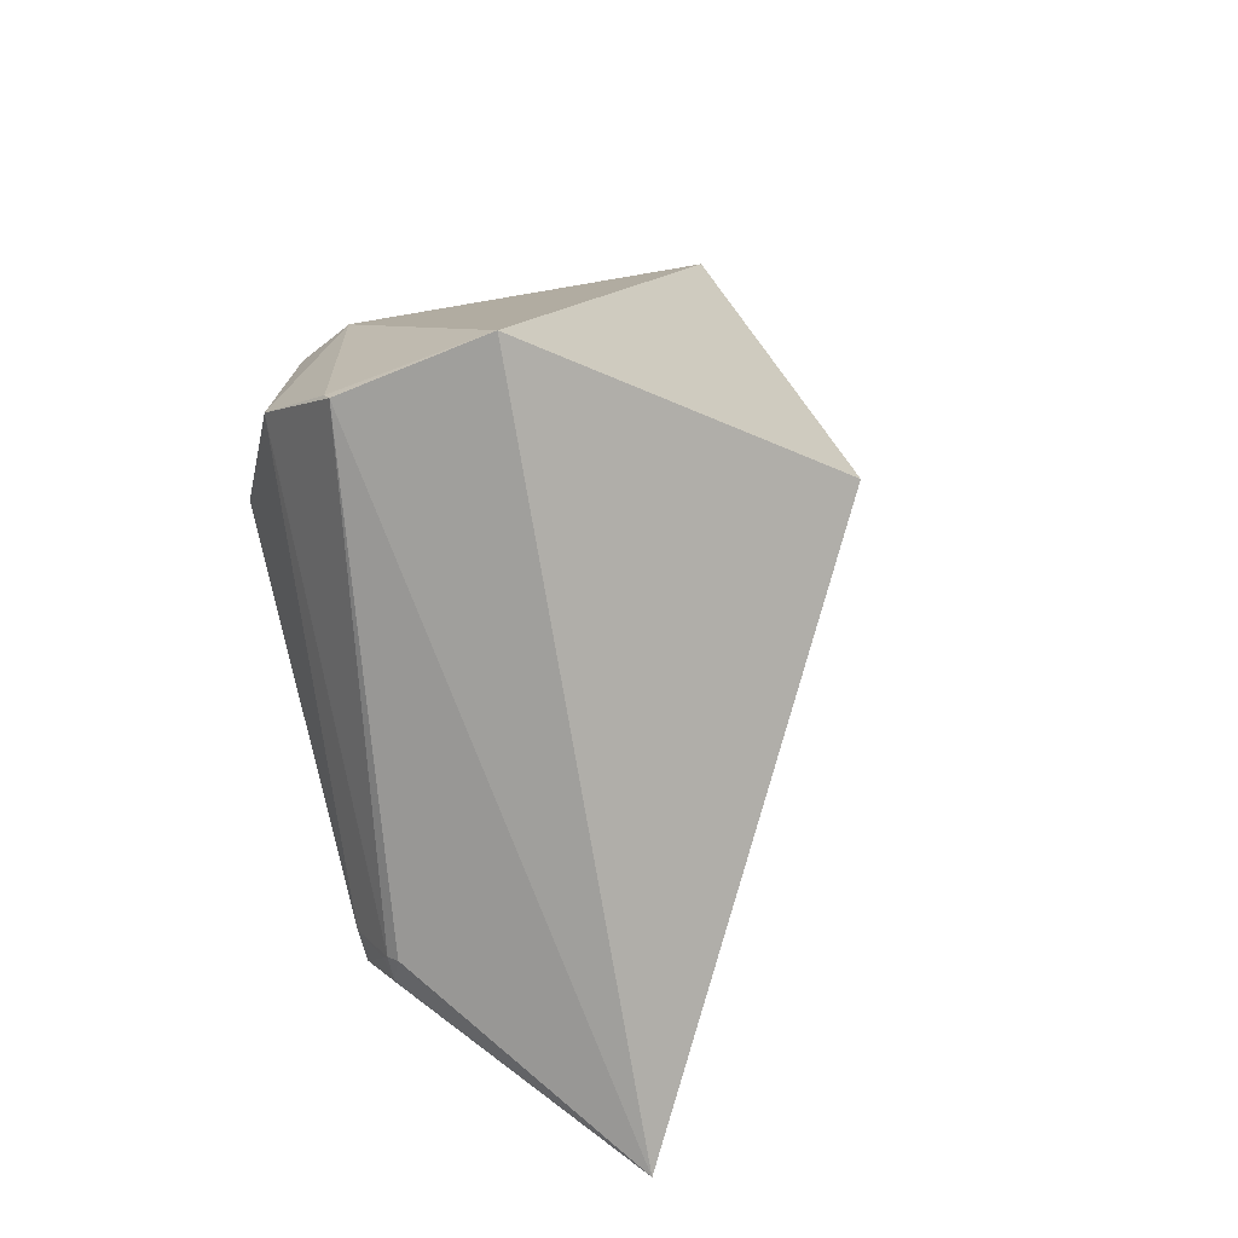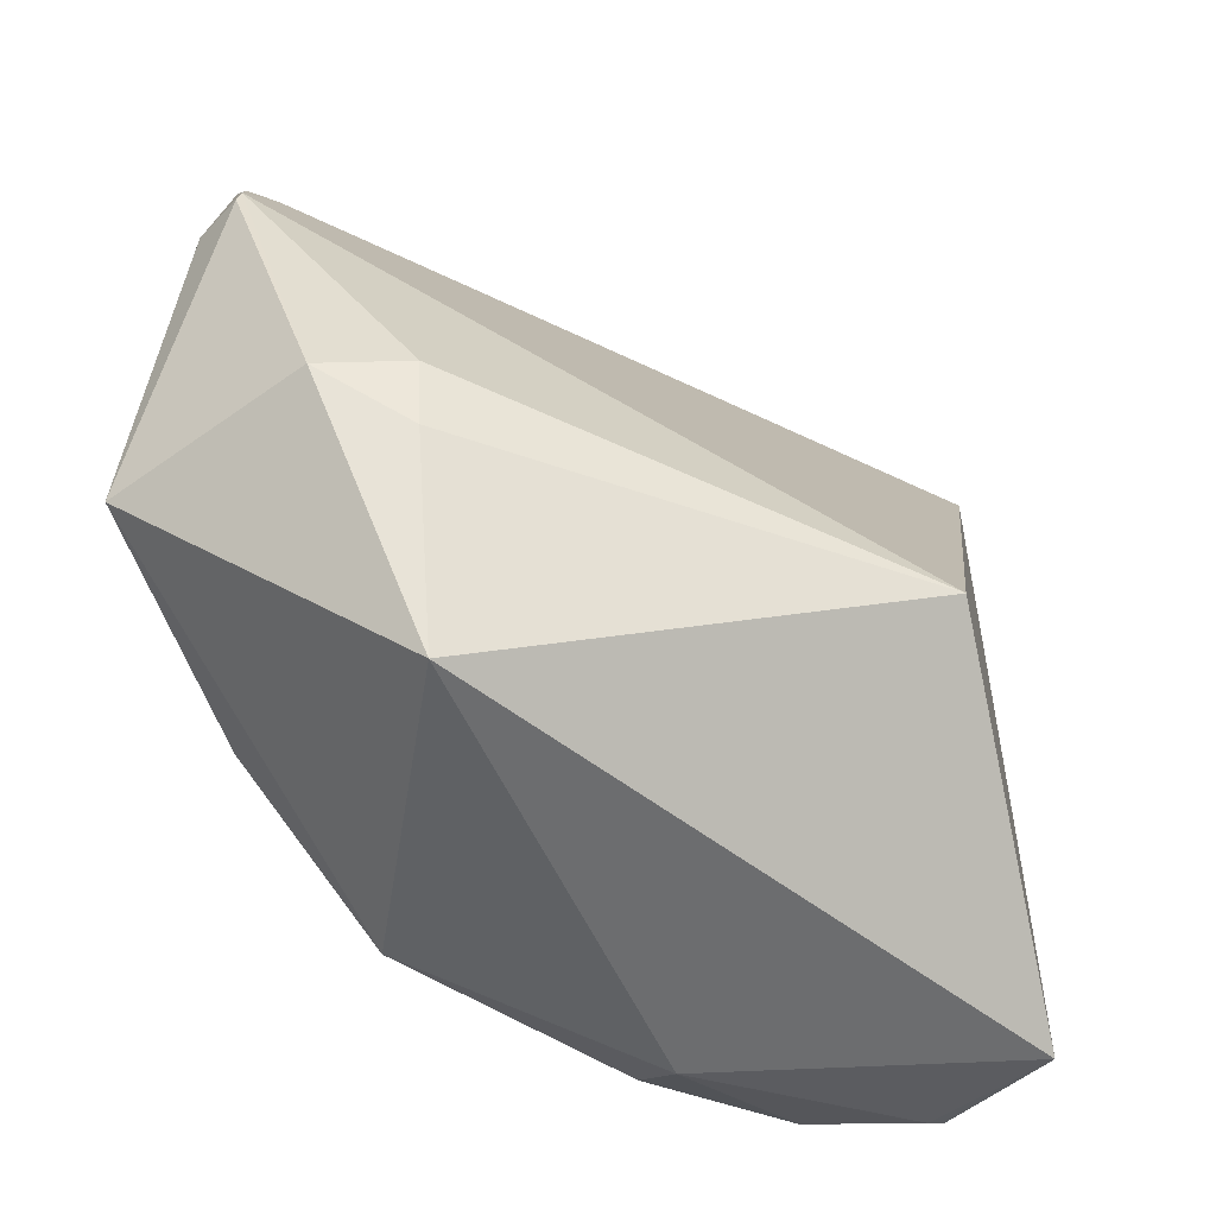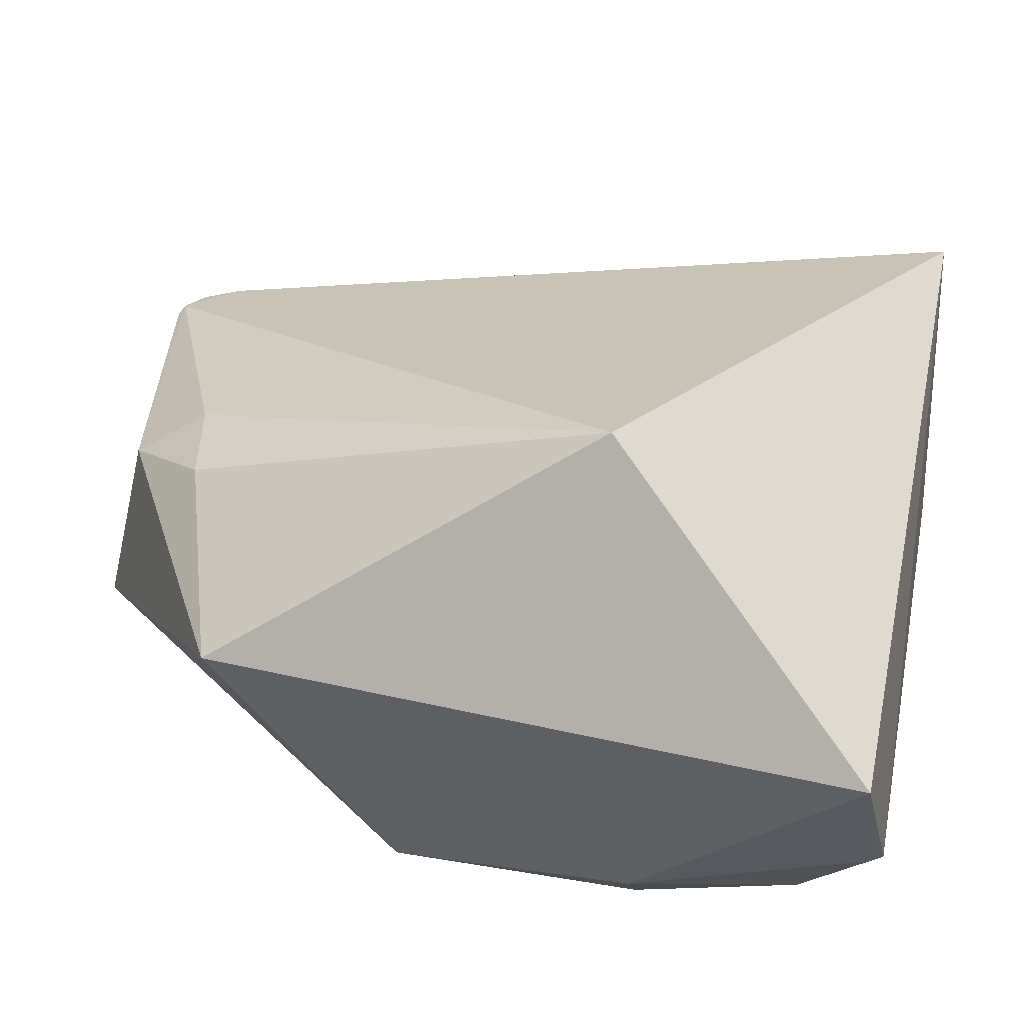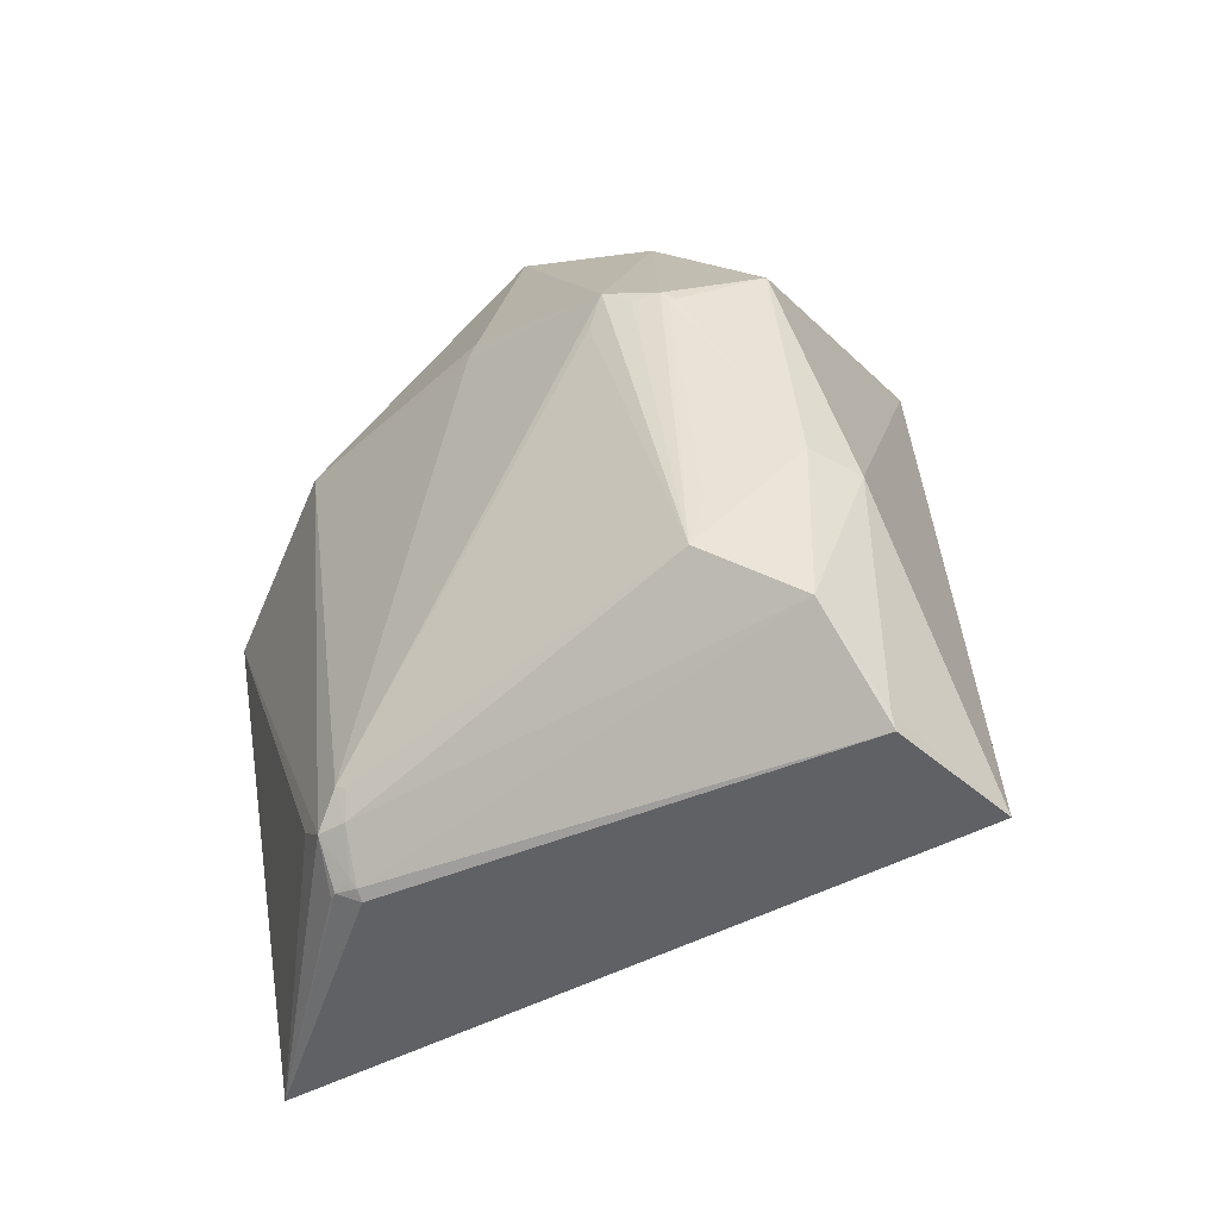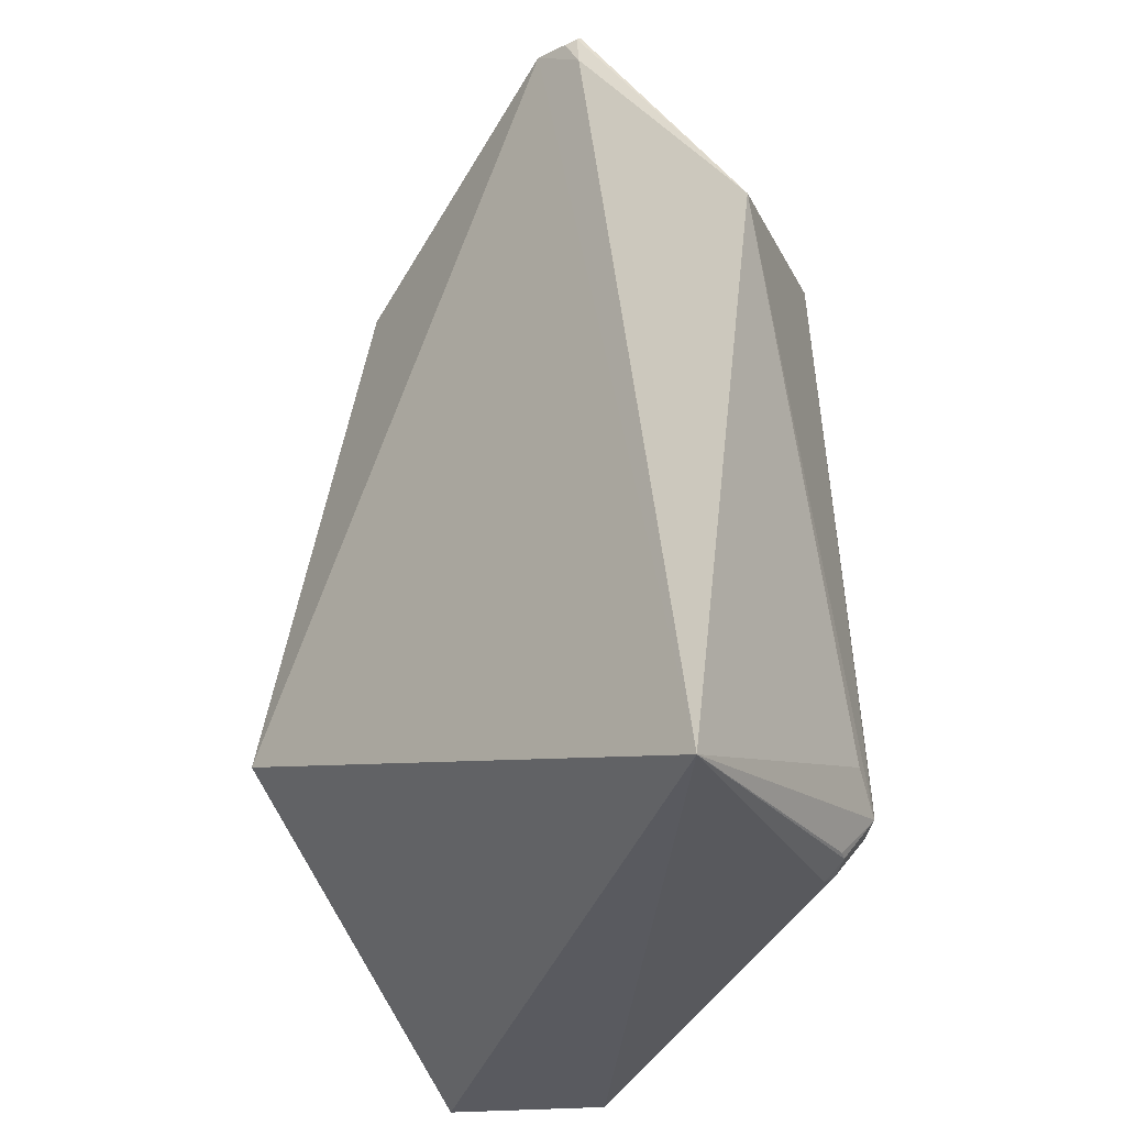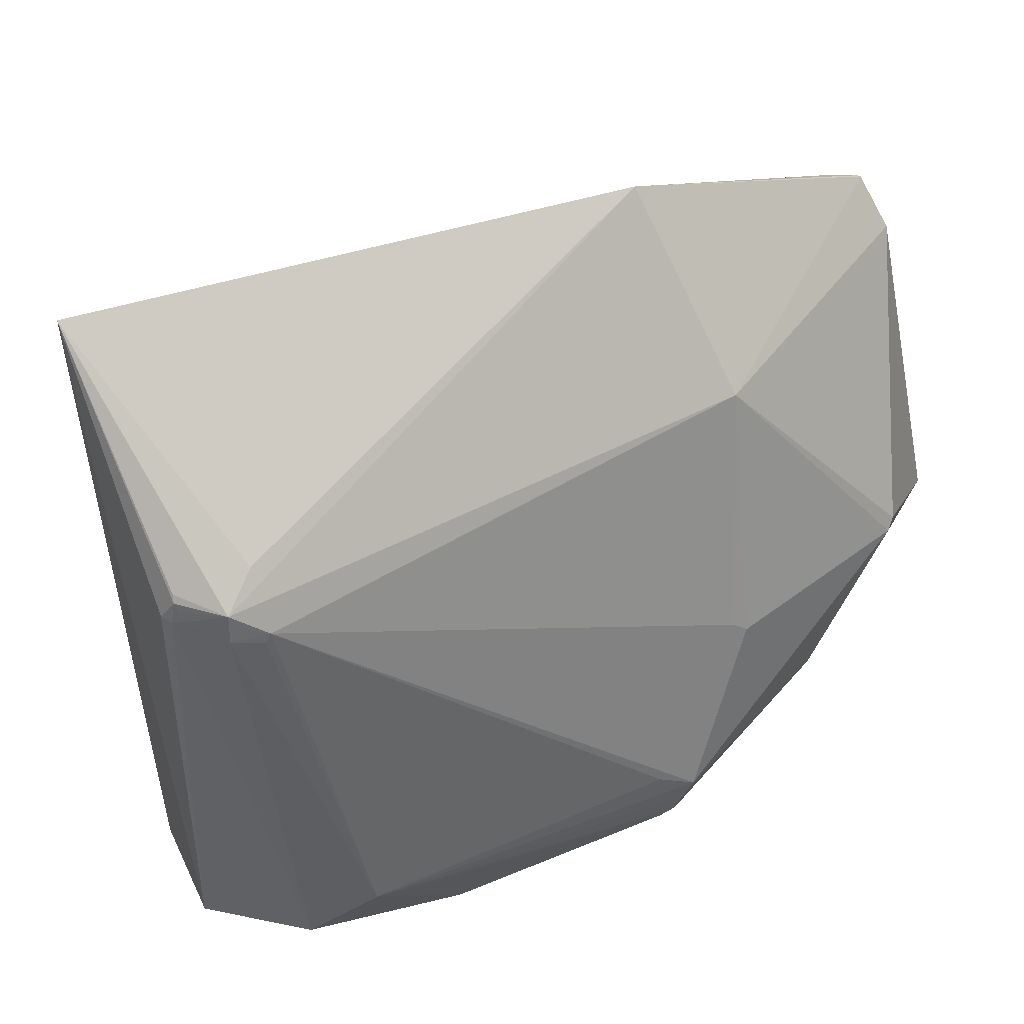
<metadata>
{"format":"obj","ext":"obj","renderer":"f3d","projection":"perspective","resolution":1024,"background":"white","views":[{"elev":-68.2,"azim":26.7,"up":"+Z"},{"elev":-31.1,"azim":64.5,"up":"+Y"},{"elev":-27.8,"azim":108.3,"up":"+Y"},{"elev":-35.1,"azim":-43.0,"up":"+Z"},{"elev":48.7,"azim":-177.2,"up":"+Y"},{"elev":26.2,"azim":-104.4,"up":"+Y"}]}
</metadata>
<code>
o
v -55.69 -57.85 -18.54
v -120.4 -160.5 -79.91
v -193.1 77.33 -109.6
v -55.69 -57.85 -18.54
v -193.1 77.33 -109.6
v -136.9 76.06 172.8
v -149.7 86.78 169.3
v -150.7 86.61 170.1
v -136.9 76.06 172.8
v -149.7 86.78 169.3
v -136.9 76.06 172.8
v -145.8 84.63 168.7
v -150.7 86.61 170.1
v -136.2 72.51 174.6
v -136.9 76.06 172.8
v -136.2 72.51 174.6
v -135.9 72.05 174.8
v -136.9 76.06 172.8
v -149.7 86.78 169.3
v -145.8 84.63 168.7
v -150.7 88.17 156.9
v -193.1 77.33 -109.6
v -150.7 88.17 156.9
v -136.9 76.06 172.8
v -136.9 76.06 172.8
v -150.7 88.17 156.9
v -145.8 84.63 168.7
v -193.1 77.33 -109.6
v -203.6 108.6 71.96
v -150.7 88.17 156.9
v -149.7 86.78 169.3
v -203.6 108.6 71.96
v -150.7 86.61 170.1
v -149.7 86.78 169.3
v -150.7 88.17 156.9
v -203.6 108.6 71.96
v -150.7 86.61 170.1
v -154.1 68.85 179.6
v -136.2 72.51 174.6
v -136.2 72.51 174.6
v -154.1 68.85 179.6
v -135.9 72.05 174.8
v -120.4 -160.5 -79.91
v -170.9 -162.9 -74.1
v -193.1 77.33 -109.6
v -120.4 -160.5 -79.91
v -170.9 -162.9 -74.08
v -170.9 -162.9 -74.1
v -55.69 -57.85 -18.54
v -136.9 76.06 172.8
v -83.48 -8.381 134.8
v -55.69 -57.85 -18.54
v -83.48 -8.381 134.8
v -80.06 -31.8 135.5
v -193.1 77.33 -109.6
v -237.3 -1.851 -84.23
v -236.5 0.9658 -84.31
v -135.9 72.05 174.8
v -92.28 -12.65 164
v -136.9 76.06 172.8
v -136.9 76.06 172.8
v -92.28 -12.65 164
v -83.48 -8.381 134.8
v -83.48 -8.381 134.8
v -92.28 -12.65 164
v -80.06 -31.8 135.5
v -55.69 -57.85 -18.54
v -82.03 -101.9 129.5
v -120.4 -160.5 -79.91
v -55.69 -57.85 -18.54
v -80.06 -31.8 135.5
v -82.03 -101.9 129.5
v -92.28 -12.65 164
v -82.03 -101.9 129.5
v -80.06 -31.8 135.5
v -120.4 -160.5 -79.91
v -172.8 -163.1 -69.25
v -170.9 -162.9 -74.08
v -170.9 -162.9 -74.1
v -232.1 -8.486 -87.94
v -193.1 77.33 -109.6
v -193.1 77.33 -109.6
v -232.1 -8.486 -87.94
v -237.3 -1.851 -84.23
v -237.3 -1.851 -84.23
v -235.2 -9.649 -85.01
v -237.6 -4.625 -83.02
v -232.1 -8.486 -87.94
v -235.2 -9.649 -85.01
v -237.3 -1.851 -84.23
v -170.9 -162.9 -74.1
v -235.2 -9.649 -85.01
v -232.1 -8.486 -87.94
v -235.2 -9.649 -85.01
v -237.5 -8.614 -81.88
v -237.6 -4.625 -83.02
v -193.1 77.33 -109.6
v -236.5 0.9658 -84.31
v -246.4 -3.846 -68.84
v -237.3 -1.851 -84.23
v -246.4 -3.846 -68.84
v -236.5 0.9658 -84.31
v -237.3 -1.851 -84.23
v -237.6 -4.625 -83.02
v -246.4 -3.846 -68.84
v -237.5 -8.614 -81.88
v -246.4 -3.846 -68.84
v -237.6 -4.625 -83.02
v -193.1 77.33 -109.6
v -241.2 9.704 -60.45
v -203.6 108.6 71.96
v -203.6 108.6 71.96
v -241.2 9.704 -60.45
v -246.4 -3.846 -68.84
v -193.1 77.33 -109.6
v -246.4 -3.846 -68.84
v -241.2 9.704 -60.45
v -235.2 -9.649 -85.01
v -244.4 -14.2 -68.34
v -237.5 -8.614 -81.88
v -237.5 -8.614 -81.88
v -244.4 -14.2 -68.34
v -246.4 -3.846 -68.84
v -244.4 -14.2 -68.34
v -246.7 -11.24 -55.91
v -246.4 -3.846 -68.84
v -244.4 -14.2 -68.34
v -245.8 -14.81 -57.41
v -246.7 -11.24 -55.91
v -170.9 -162.9 -74.08
v -197.7 -159.7 -39.92
v -170.9 -162.9 -74.1
v -170.9 -162.9 -74.1
v -197.7 -159.7 -39.92
v -235.2 -9.649 -85.01
v -235.2 -9.649 -85.01
v -197.7 -159.7 -39.92
v -244.4 -14.2 -68.34
v -172.8 -163.1 -69.25
v -197.6 -159.7 -39.91
v -170.9 -162.9 -74.08
v -170.9 -162.9 -74.08
v -197.6 -159.7 -39.91
v -197.7 -159.7 -39.92
v -154.1 68.85 179.6
v -150.7 -33.37 200.7
v -135.9 72.05 174.8
v -135.9 72.05 174.8
v -150.7 -33.37 200.7
v -92.28 -12.65 164
v -92.28 -12.65 164
v -150.7 -33.37 200.7
v -82.03 -101.9 129.5
v -245.8 -14.81 -57.41
v -220.1 -133.8 -20.04
v -246.7 -11.24 -55.91
v -197.6 -159.7 -39.91
v -220.1 -133.8 -20.04
v -197.7 -159.7 -39.92
v -244.4 -14.2 -68.34
v -220.1 -133.8 -20.04
v -245.8 -14.81 -57.41
v -197.7 -159.7 -39.92
v -220.1 -133.8 -20.04
v -244.4 -14.2 -68.34
v -203.6 108.6 71.96
v -224.9 42.94 100.8
v -150.7 86.61 170.1
v -150.7 86.61 170.1
v -224.9 42.94 100.8
v -154.1 68.85 179.6
v -203.6 108.6 71.96
v -246.4 -3.846 -68.84
v -224.9 42.94 100.8
v -246.7 -11.24 -55.91
v -224.9 42.94 100.8
v -246.4 -3.846 -68.84
v -82.03 -101.9 129.5
v -175 -161.1 12.49
v -120.4 -160.5 -79.91
v -120.4 -160.5 -79.91
v -175 -161.1 12.49
v -172.8 -163.1 -69.25
v -172.8 -163.1 -69.25
v -175 -161.1 12.49
v -197.6 -159.7 -39.91
v -197.6 -159.7 -39.91
v -194 -156.7 15.44
v -220.1 -133.8 -20.04
v -175 -161.1 12.49
v -194 -156.7 15.44
v -197.6 -159.7 -39.91
v -194 -156.7 15.44
v -215.7 -135.4 -1.815
v -220.1 -133.8 -20.04
v -224.9 42.94 100.8
v -192 -25.55 173.3
v -154.1 68.85 179.6
v -154.1 68.85 179.6
v -192 -25.55 173.3
v -150.7 -33.37 200.7
v -224.9 42.94 100.8
v -193.8 -29.51 171.1
v -192 -25.55 173.3
v -192 -25.55 173.3
v -193.8 -29.51 171.1
v -150.7 -33.37 200.7
v -150.7 -33.37 200.7
v -185.6 -136.5 99.64
v -82.03 -101.9 129.5
v -82.03 -101.9 129.5
v -185.6 -136.5 99.64
v -175 -161.1 12.49
v -175 -161.1 12.49
v -185.6 -136.5 99.64
v -194 -156.7 15.44
v -185.6 -136.5 99.64
v -186.3 -136.2 99.43
v -194 -156.7 15.44
v -186.3 -136.2 99.43
v -212.2 -122.4 84.1
v -194 -156.7 15.44
v -215.7 -135.4 -1.815
v -213.5 -121.3 82.98
v -220.1 -133.8 -20.04
v -194 -156.7 15.44
v -213.5 -121.3 82.98
v -215.7 -135.4 -1.815
v -212.2 -122.4 84.1
v -213.5 -121.3 82.98
v -194 -156.7 15.44
v -186.3 -136.2 99.43
v -215 -118.5 87.42
v -212.2 -122.4 84.1
v -213.5 -121.3 82.98
v -215 -118.5 87.42
v -220.1 -133.8 -20.04
v -212.2 -122.4 84.1
v -215 -118.5 87.42
v -213.5 -121.3 82.98
v -215 -118.5 87.42
v -220.1 -111.2 85.35
v -220.1 -133.8 -20.04
v -215 -118.5 87.42
v -224.6 -102.4 91.6
v -220.1 -111.2 85.35
v -220.1 -111.2 85.35
v -224.6 -102.4 91.6
v -220.1 -133.8 -20.04
v -193.8 -29.51 171.1
v -184.7 -83.99 147.4
v -150.7 -33.37 200.7
v -150.7 -33.37 200.7
v -184.7 -83.99 147.4
v -185.6 -136.5 99.64
v -185.6 -136.5 99.64
v -184.7 -83.99 147.4
v -186.3 -136.2 99.43
v -224.6 -102.4 91.6
v -184.7 -83.99 147.4
v -193.8 -29.51 171.1
v -186.3 -136.2 99.43
v -184.7 -83.99 147.4
v -215 -118.5 87.42
v -215 -118.5 87.42
v -184.7 -83.99 147.4
v -224.6 -102.4 91.6
v -220.1 -133.8 -20.04
v -225.9 -98.29 79.08
v -246.7 -11.24 -55.91
v -246.7 -11.24 -55.91
v -225.9 -98.29 79.08
v -224.6 -102.4 91.6
v -224.6 -102.4 91.6
v -225.9 -98.29 79.08
v -220.1 -133.8 -20.04
v -224.9 42.94 100.8
v -225.5 -43.51 108.1
v -193.8 -29.51 171.1
v -224.6 -102.4 91.6
v -193.8 -29.51 171.1
v -225.5 -43.51 108.1
v -224.9 42.94 100.8
v -226.6 -40.5 102.9
v -225.5 -43.51 108.1
v -226.6 -40.45 102.9
v -226.6 -40.5 102.9
v -224.9 42.94 100.8
v -224.6 -102.4 91.6
v -225.5 -43.51 108.1
v -226.6 -40.5 102.9
v -246.7 -11.24 -55.91
v -226.7 -40.4 102.3
v -224.9 42.94 100.8
v -226.6 -40.45 102.9
v -224.9 42.94 100.8
v -226.7 -40.4 102.3
v -246.7 -11.24 -55.91
v -224.6 -102.4 91.6
v -226.7 -40.4 102.3
v -224.6 -102.4 91.6
v -226.6 -40.5 102.9
v -226.7 -40.4 102.3
v -226.6 -40.45 102.9
v -226.7 -40.4 102.3
v -226.6 -40.5 102.9
f 1 2 3
f 4 5 6
f 7 8 9
f 10 11 12
f 13 14 15
f 16 17 18
f 19 20 21
f 22 23 24
f 25 26 27
f 28 29 30
f 31 32 33
f 34 35 36
f 37 38 39
f 40 41 42
f 43 44 45
f 46 47 48
f 49 50 51
f 52 53 54
f 55 56 57
f 58 59 60
f 61 62 63
f 64 65 66
f 67 68 69
f 70 71 72
f 73 74 75
f 76 77 78
f 79 80 81
f 82 83 84
f 85 86 87
f 88 89 90
f 91 92 93
f 94 95 96
f 97 98 99
f 100 101 102
f 103 104 105
f 106 107 108
f 109 110 111
f 112 113 114
f 115 116 117
f 118 119 120
f 121 122 123
f 124 125 126
f 127 128 129
f 130 131 132
f 133 134 135
f 136 137 138
f 139 140 141
f 142 143 144
f 145 146 147
f 148 149 150
f 151 152 153
f 154 155 156
f 157 158 159
f 160 161 162
f 163 164 165
f 166 167 168
f 169 170 171
f 172 173 174
f 175 176 177
f 178 179 180
f 181 182 183
f 184 185 186
f 187 188 189
f 190 191 192
f 193 194 195
f 196 197 198
f 199 200 201
f 202 203 204
f 205 206 207
f 208 209 210
f 211 212 213
f 214 215 216
f 217 218 219
f 220 221 222
f 223 224 225
f 226 227 228
f 229 230 231
f 232 233 234
f 235 236 237
f 238 239 240
f 241 242 243
f 244 245 246
f 247 248 249
f 250 251 252
f 253 254 255
f 256 257 258
f 259 260 261
f 262 263 264
f 265 266 267
f 268 269 270
f 271 272 273
f 274 275 276
f 277 278 279
f 280 281 282
f 283 284 285
f 286 287 288
f 289 290 291
f 292 293 294
f 295 296 297
f 298 299 300
f 301 302 303
f 304 305 306

</code>
